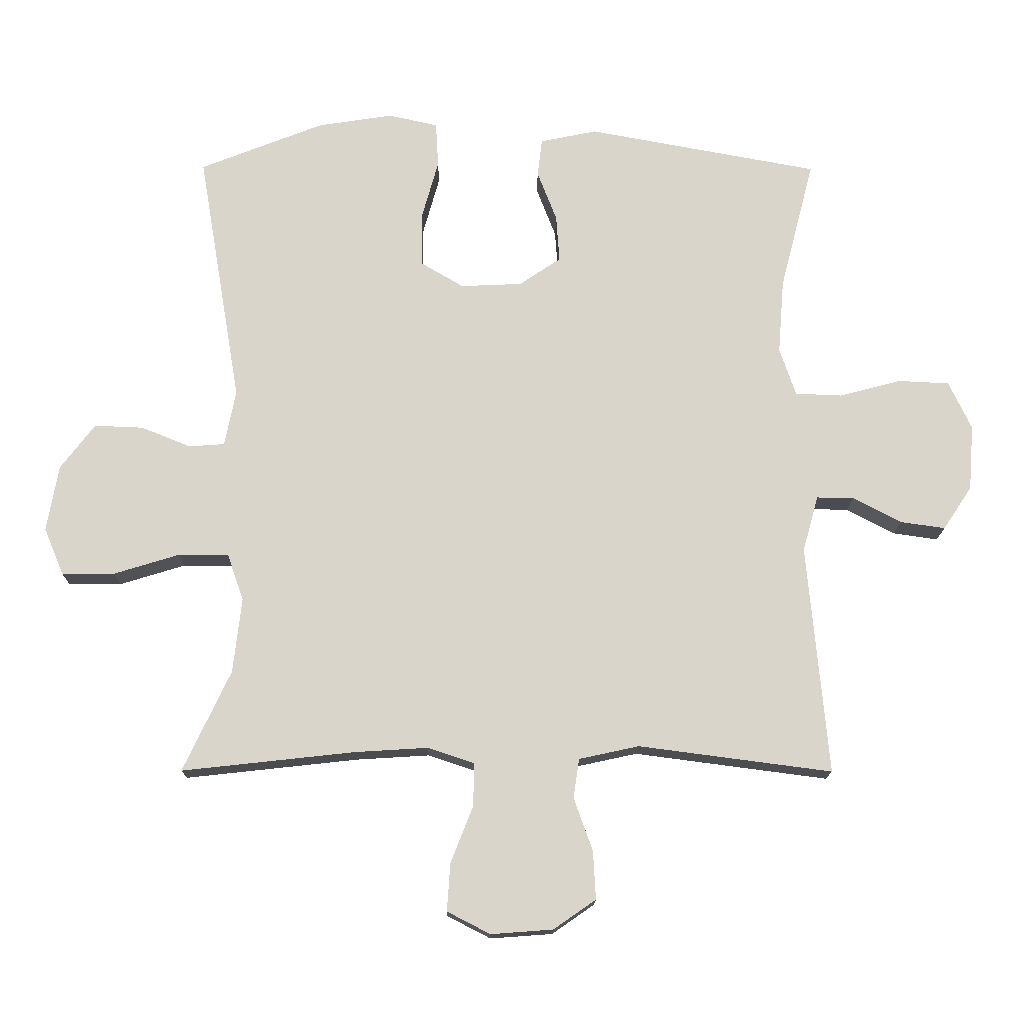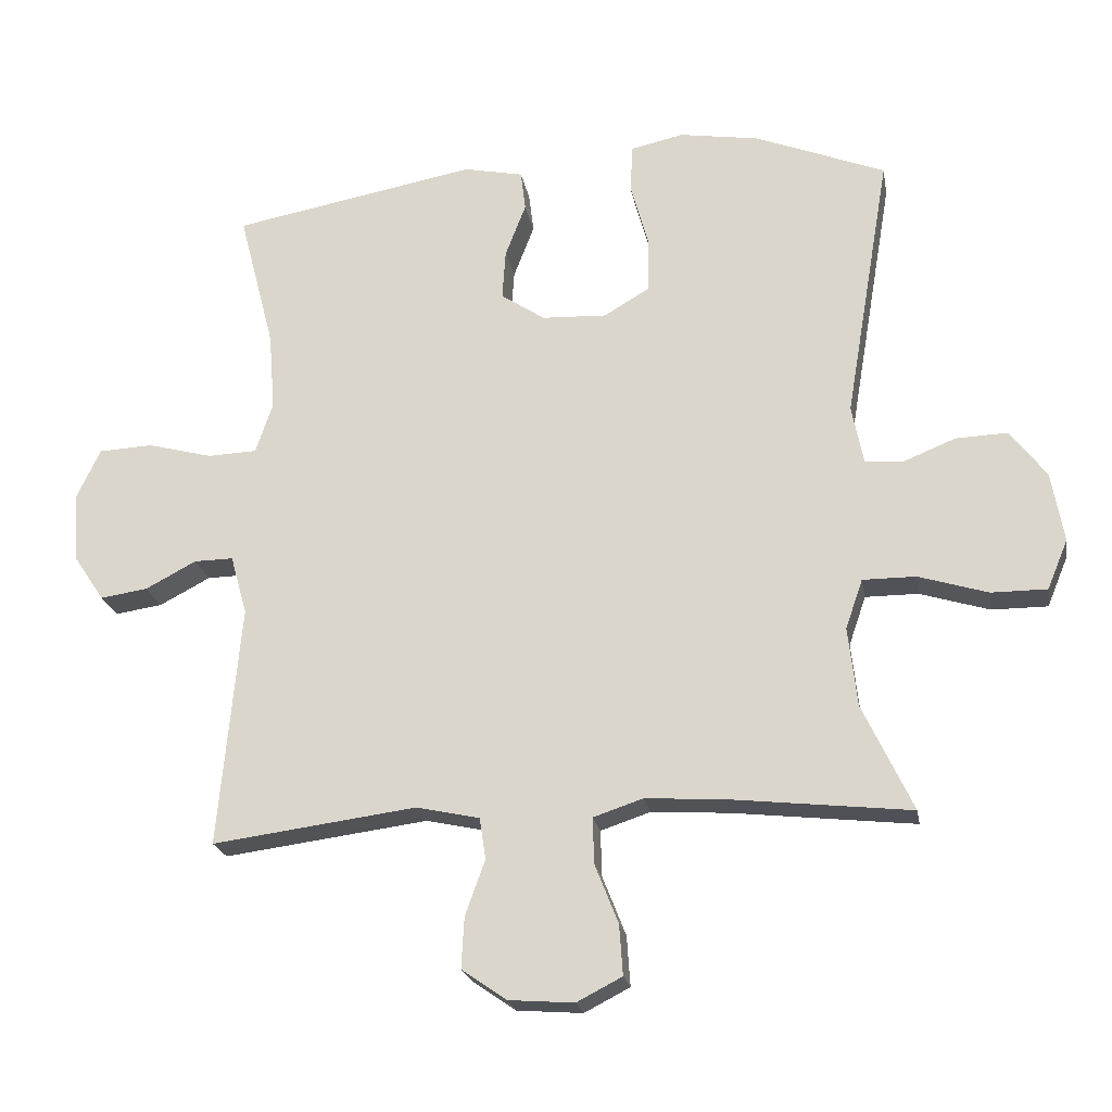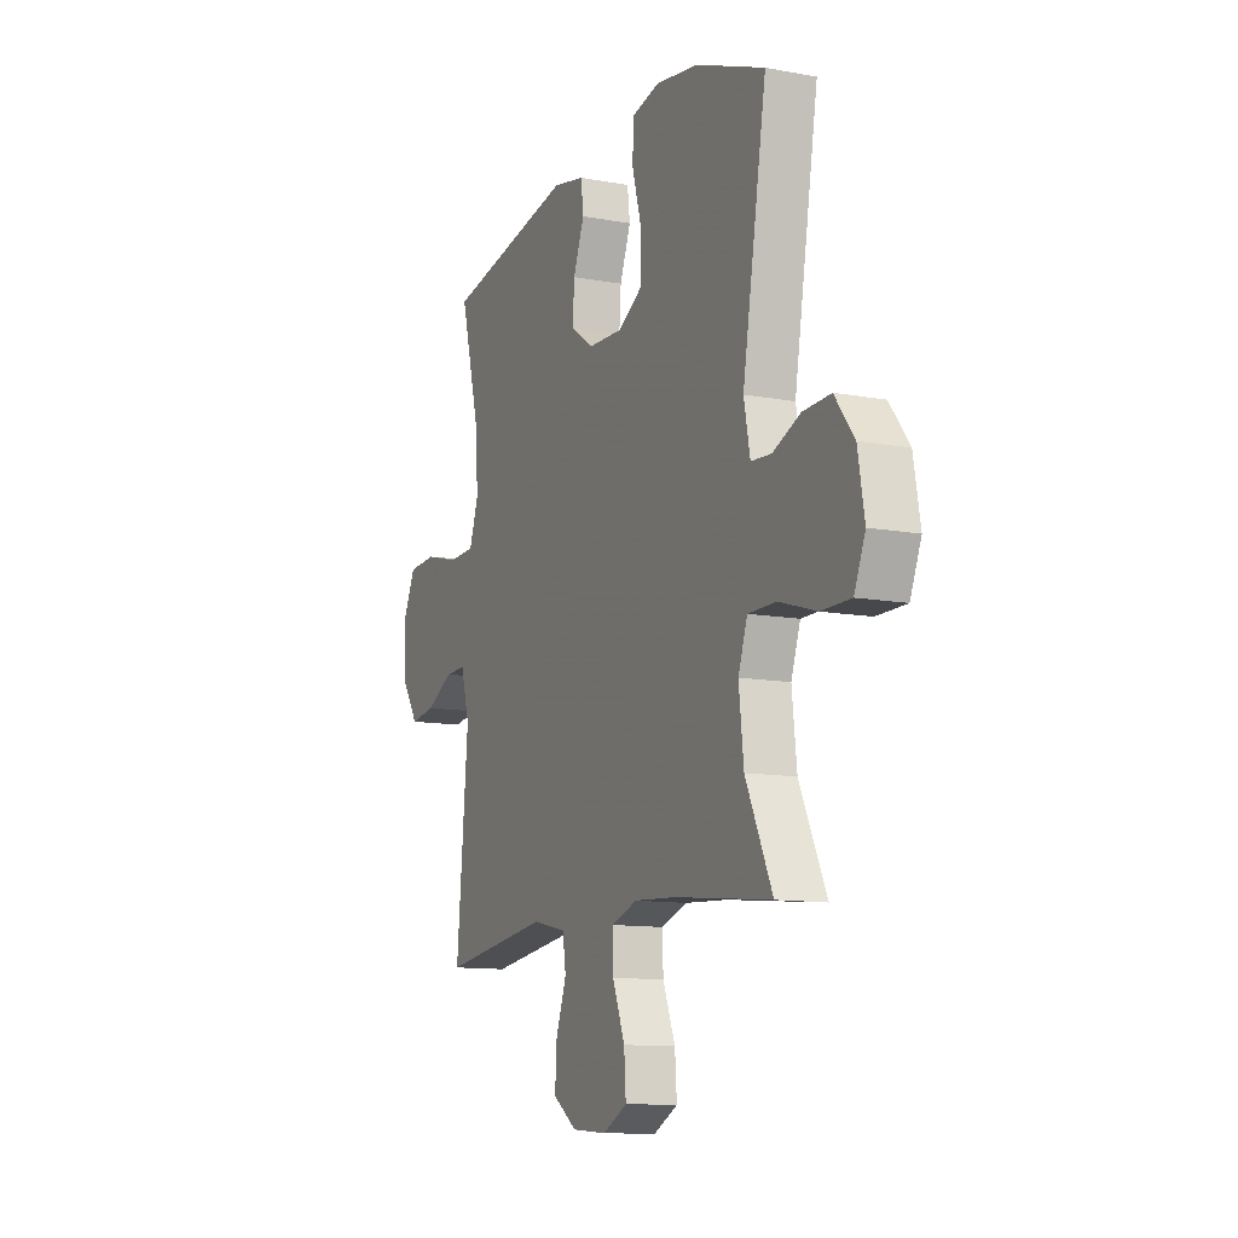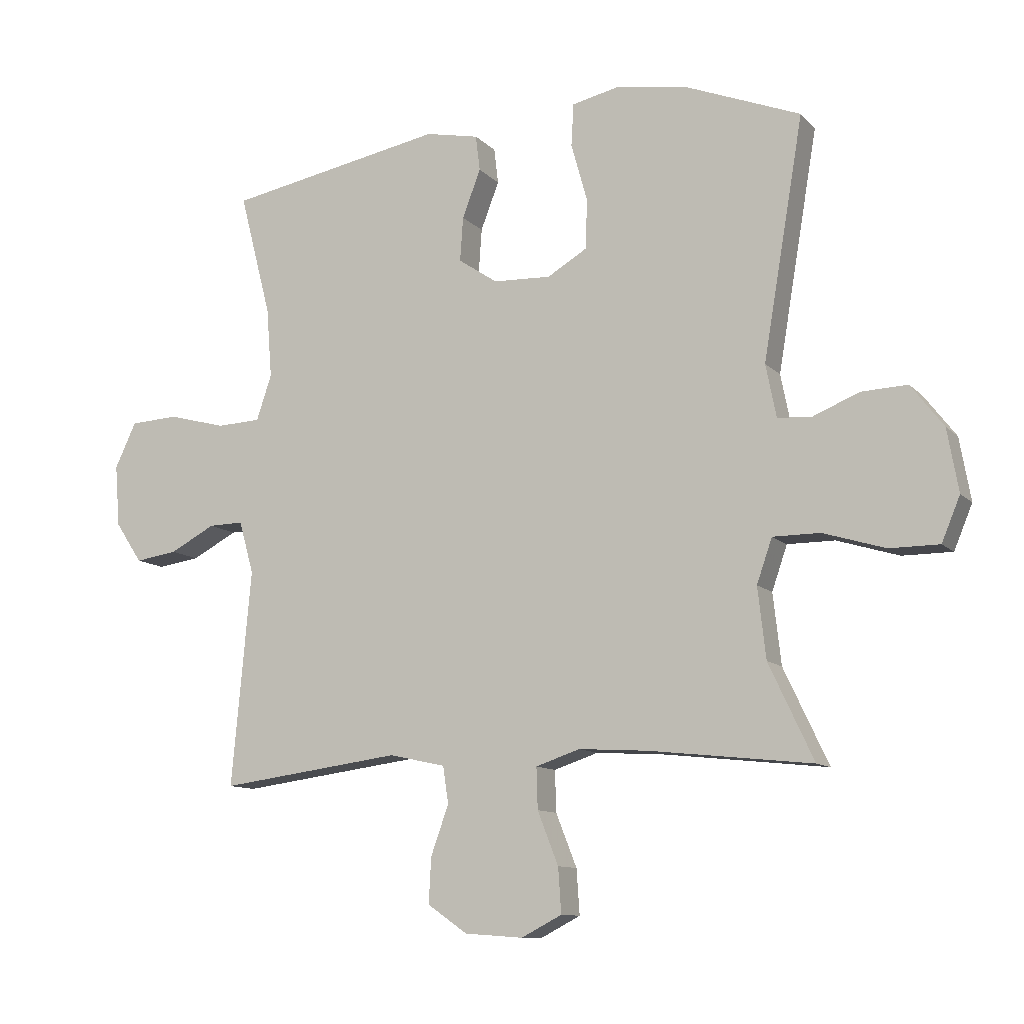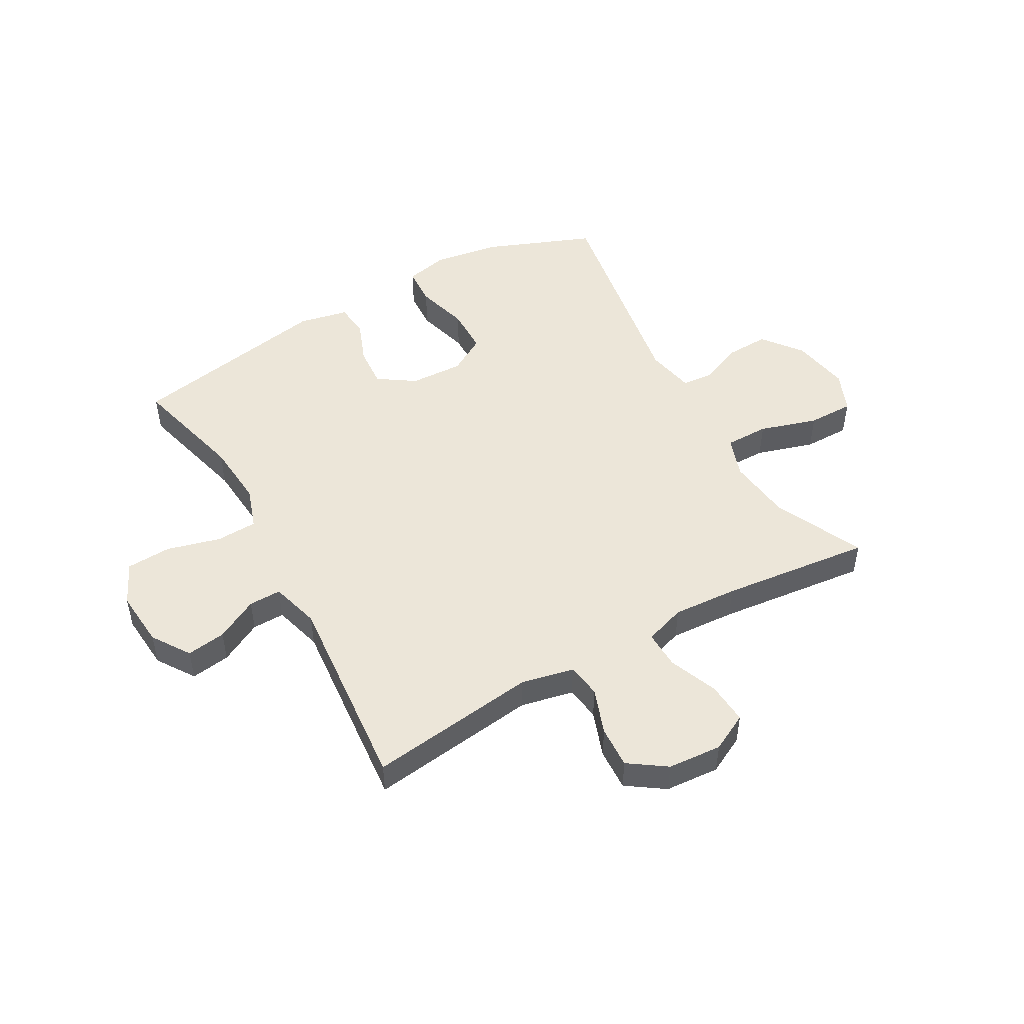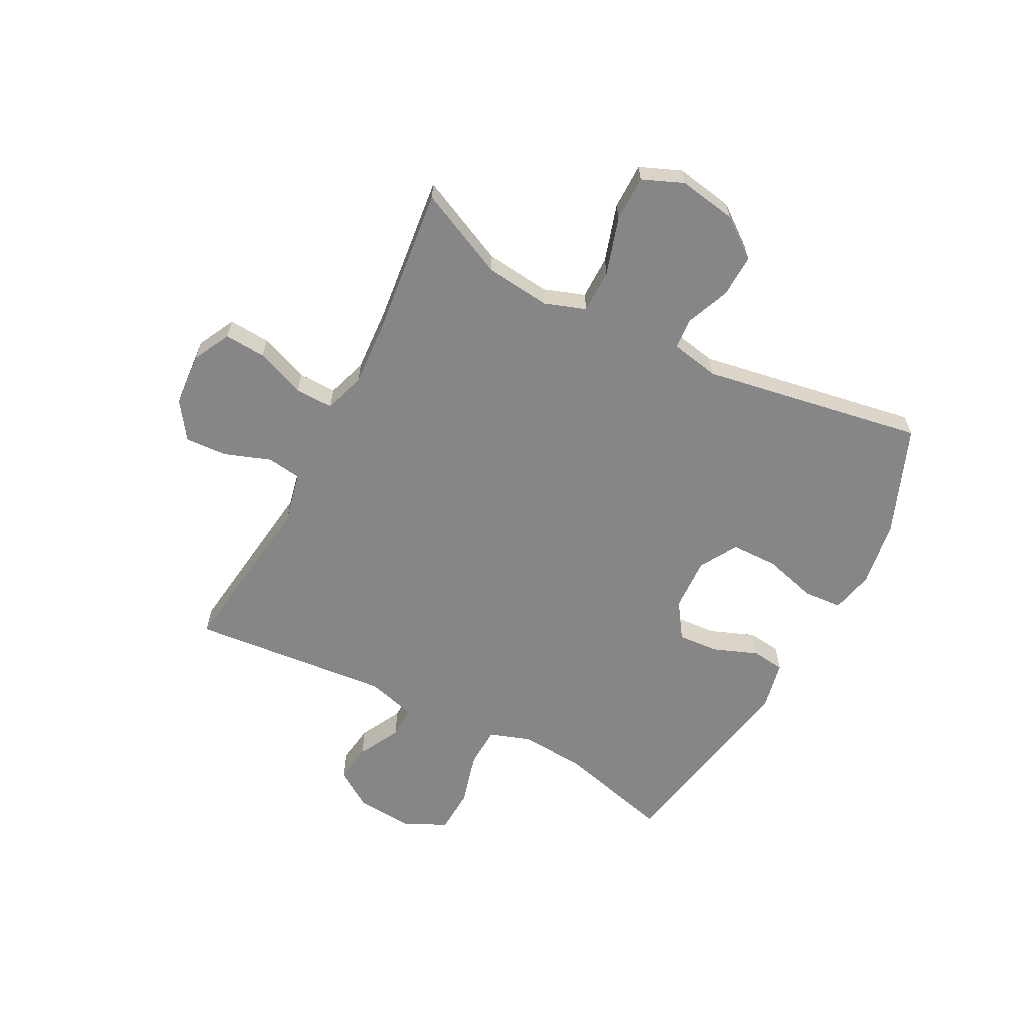
<metadata>
{"format":"obj","ext":"obj","renderer":"f3d","projection":"perspective","resolution":1024,"background":"white","views":[{"elev":-15.3,"azim":-0.5,"up":"+Z"},{"elev":-21.6,"azim":-170.1,"up":"+Z"},{"elev":-11.6,"azim":-114.1,"up":"+Z"},{"elev":-10.9,"azim":-154.9,"up":"+Z"},{"elev":49.1,"azim":150.6,"up":"+Y"},{"elev":-62.2,"azim":-117.4,"up":"+Y"}]}
</metadata>
<code>
v -0.5 0.07 0.5
v -0.31 0.07 0.575
v -0.194 0.07 0.593
v -0.118 0.07 0.576
v -0.114 0.07 0.507
v -0.14 0.07 0.414
v -0.139 0.07 0.332
v -0.073 0.07 0.293
v 0.021 0.07 0.297
v 0.085 0.07 0.34
v 0.08 0.07 0.412
v 0.05 0.07 0.49
v 0.057 0.07 0.548
v 0.144 0.07 0.566
v 0.5 0.07 0.5
v 0.448 0.07 0.299
v 0.439 0.07 0.185
v 0.464 0.07 0.111
v 0.536 0.07 0.108
v 0.63 0.07 0.133
v 0.709 0.07 0.129
v 0.744 0.07 0.055
v 0.736 0.07 -0.046
v 0.692 0.07 -0.112
v 0.623 0.07 -0.102
v 0.549 0.07 -0.063
v 0.492 0.07 -0.062
v 0.468 0.07 -0.148
v 0.5 0.07 -0.5
v 0.203 0.07 -0.461
v 0.111 0.07 -0.481
v 0.102 0.07 -0.541
v 0.131 0.07 -0.622
v 0.135 0.07 -0.696
v 0.07 0.07 -0.741
v -0.025 0.07 -0.748
v -0.091 0.07 -0.714
v -0.086 0.07 -0.641
v -0.052 0.07 -0.555
v -0.05 0.07 -0.488
v -0.122 0.07 -0.464
v -0.236 0.07 -0.471
v -0.5 0.07 -0.5
v -0.427 0.07 -0.345
v -0.414 0.07 -0.23
v -0.439 0.07 -0.158
v -0.516 0.07 -0.158
v -0.617 0.07 -0.189
v -0.698 0.07 -0.189
v -0.728 0.07 -0.117
v -0.71 0.07 -0.015
v -0.657 0.07 0.054
v -0.582 0.07 0.051
v -0.506 0.07 0.02
v -0.451 0.07 0.024
v -0.434 0.07 0.11
v -0.5 0 0.5
v -0.31 0 0.575
v -0.194 0 0.593
v -0.118 0 0.576
v -0.114 0 0.507
v -0.14 0 0.414
v -0.139 0 0.332
v -0.073 0 0.293
v 0.021 0 0.297
v 0.085 0 0.34
v 0.08 0 0.412
v 0.05 0 0.49
v 0.057 0 0.548
v 0.144 0 0.566
v 0.5 0 0.5
v 0.448 0 0.299
v 0.439 0 0.185
v 0.464 0 0.111
v 0.536 0 0.108
v 0.63 0 0.133
v 0.709 0 0.129
v 0.744 0 0.055
v 0.736 0 -0.046
v 0.692 0 -0.112
v 0.623 0 -0.102
v 0.549 0 -0.063
v 0.492 0 -0.062
v 0.468 0 -0.148
v 0.5 0 -0.5
v 0.203 0 -0.461
v 0.111 0 -0.481
v 0.102 0 -0.541
v 0.131 0 -0.622
v 0.135 0 -0.696
v 0.07 0 -0.741
v -0.025 0 -0.748
v -0.091 0 -0.714
v -0.086 0 -0.641
v -0.052 0 -0.555
v -0.05 0 -0.488
v -0.122 0 -0.464
v -0.236 0 -0.471
v -0.5 0 -0.5
v -0.427 0 -0.345
v -0.414 0 -0.23
v -0.439 0 -0.158
v -0.516 0 -0.158
v -0.617 0 -0.189
v -0.698 0 -0.189
v -0.728 0 -0.117
v -0.71 0 -0.015
v -0.657 0 0.054
v -0.582 0 0.051
v -0.506 0 0.02
v -0.451 0 0.024
v -0.434 0 0.11
f 51 52 53 54
f 51 54 55
f 50 51 55
f 47 48 49 50
f 46 47 50 55
f 45 46 55 56
f 42 43 44
f 41 42 44 45
f 40 41 45 56
f 36 37 38 39
f 36 39 40
f 35 36 40
f 32 33 34 35
f 31 32 35 40
f 30 31 40 56
f 28 29 30 56
f 23 24 25 26
f 23 26 27
f 22 23 27
f 19 20 21 22
f 18 19 22 27
f 17 18 27 28
f 13 14 15 16
f 11 12 13 16
f 10 11 16 17
f 9 10 17 28
f 3 4 5 6
f 3 6 7
f 2 3 7
f 1 2 7
f 56 1 7 8
f 8 9 28 56
f 110 109 108 107
f 111 110 107
f 111 107 106
f 106 105 104 103
f 111 106 103 102
f 112 111 102 101
f 100 99 98
f 101 100 98 97
f 112 101 97 96
f 95 94 93 92
f 96 95 92
f 96 92 91
f 91 90 89 88
f 96 91 88 87
f 112 96 87 86
f 112 86 85 84
f 82 81 80 79
f 83 82 79
f 83 79 78
f 78 77 76 75
f 83 78 75 74
f 84 83 74 73
f 72 71 70 69
f 72 69 68 67
f 73 72 67 66
f 84 73 66 65
f 62 61 60 59
f 63 62 59
f 63 59 58
f 63 58 57
f 64 63 57 112
f 112 84 65 64
f 1 57 58 2
f 2 58 59 3
f 3 59 60 4
f 4 60 61 5
f 5 61 62 6
f 6 62 63 7
f 7 63 64 8
f 8 64 65 9
f 9 65 66 10
f 10 66 67 11
f 11 67 68 12
f 12 68 69 13
f 13 69 70 14
f 14 70 71 15
f 15 71 72 16
f 16 72 73 17
f 17 73 74 18
f 18 74 75 19
f 19 75 76 20
f 20 76 77 21
f 21 77 78 22
f 22 78 79 23
f 23 79 80 24
f 24 80 81 25
f 25 81 82 26
f 26 82 83 27
f 27 83 84 28
f 28 84 85 29
f 29 85 86 30
f 30 86 87 31
f 31 87 88 32
f 32 88 89 33
f 33 89 90 34
f 34 90 91 35
f 35 91 92 36
f 36 92 93 37
f 37 93 94 38
f 38 94 95 39
f 39 95 96 40
f 40 96 97 41
f 41 97 98 42
f 42 98 99 43
f 43 99 100 44
f 44 100 101 45
f 45 101 102 46
f 46 102 103 47
f 47 103 104 48
f 48 104 105 49
f 49 105 106 50
f 50 106 107 51
f 51 107 108 52
f 52 108 109 53
f 53 109 110 54
f 54 110 111 55
f 55 111 112 56
f 56 112 57 1

</code>
